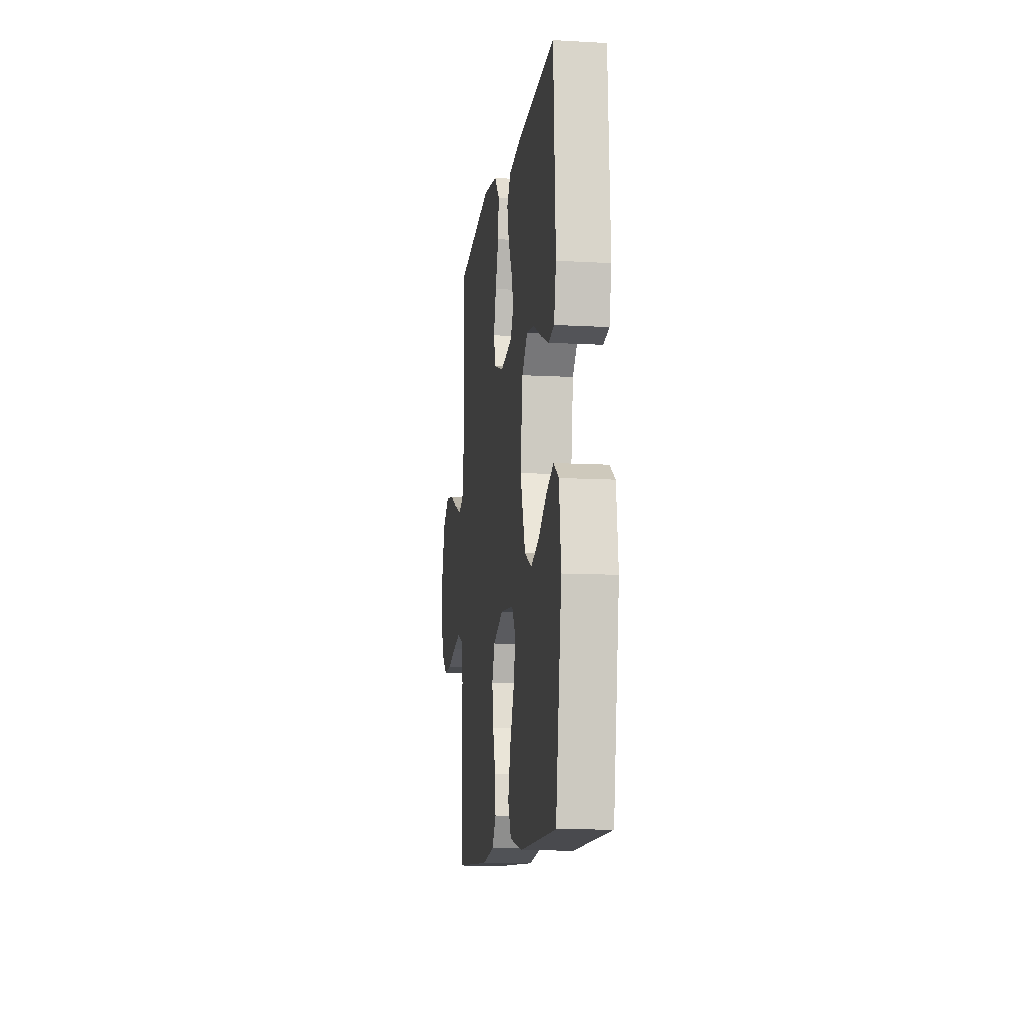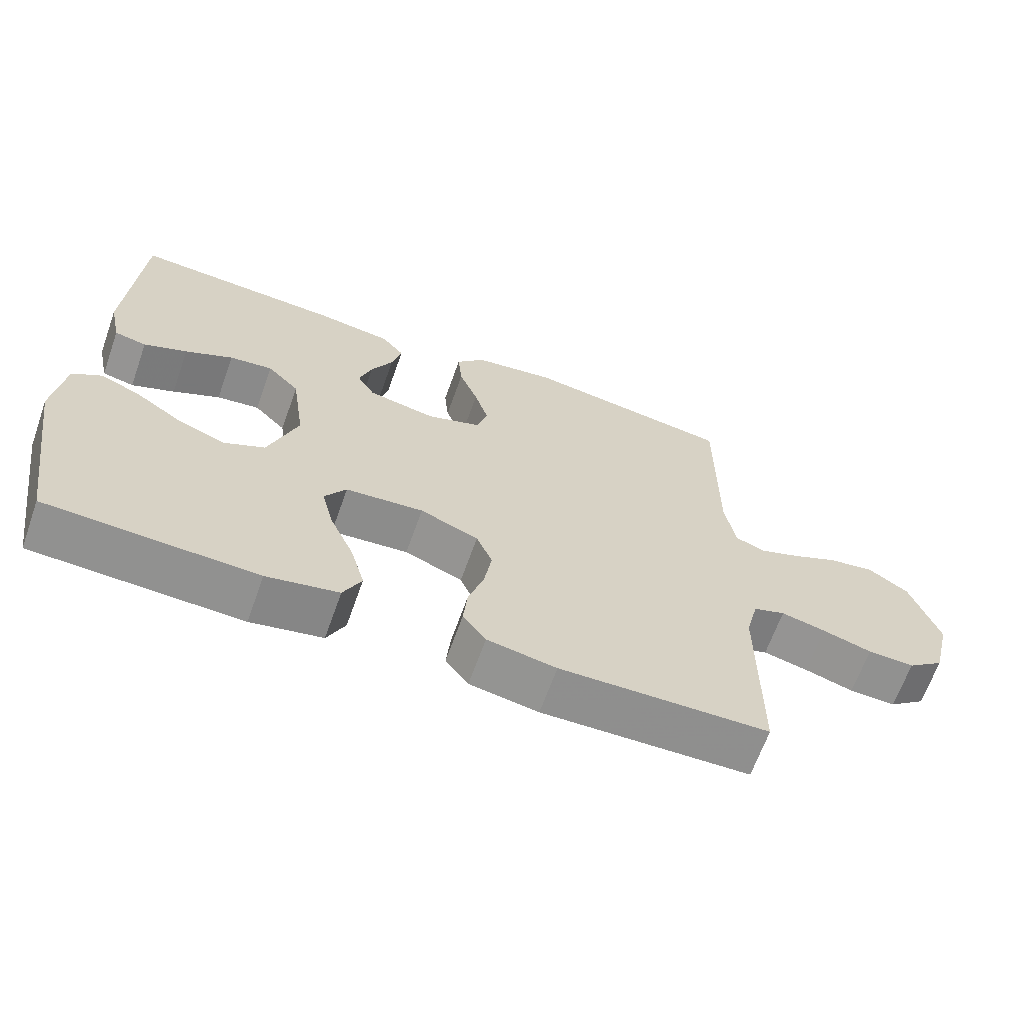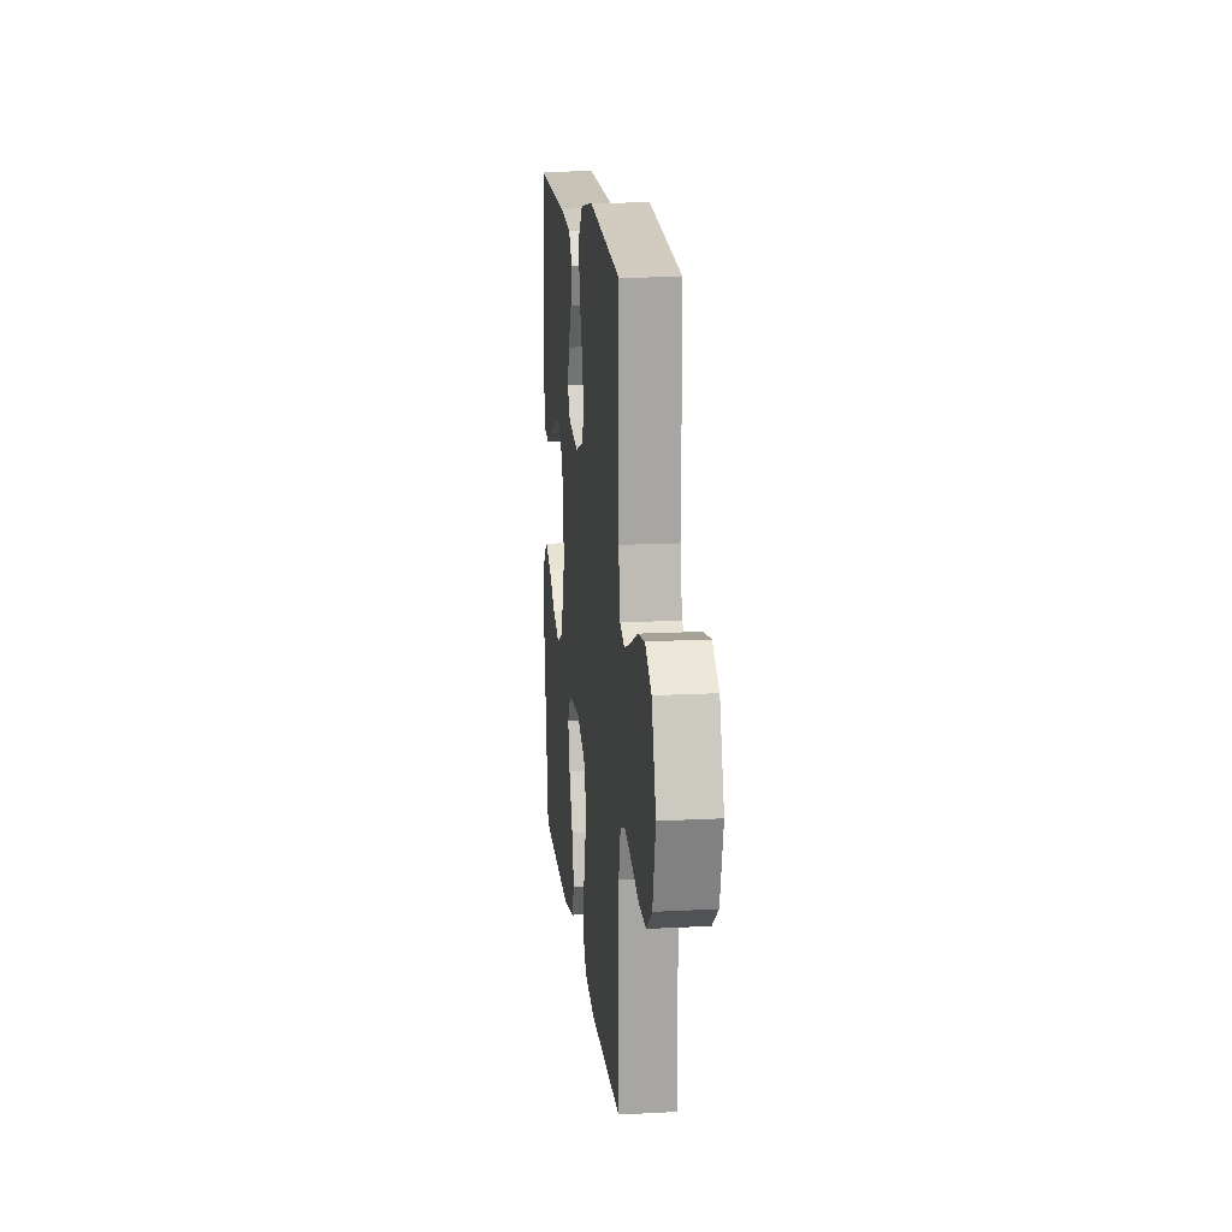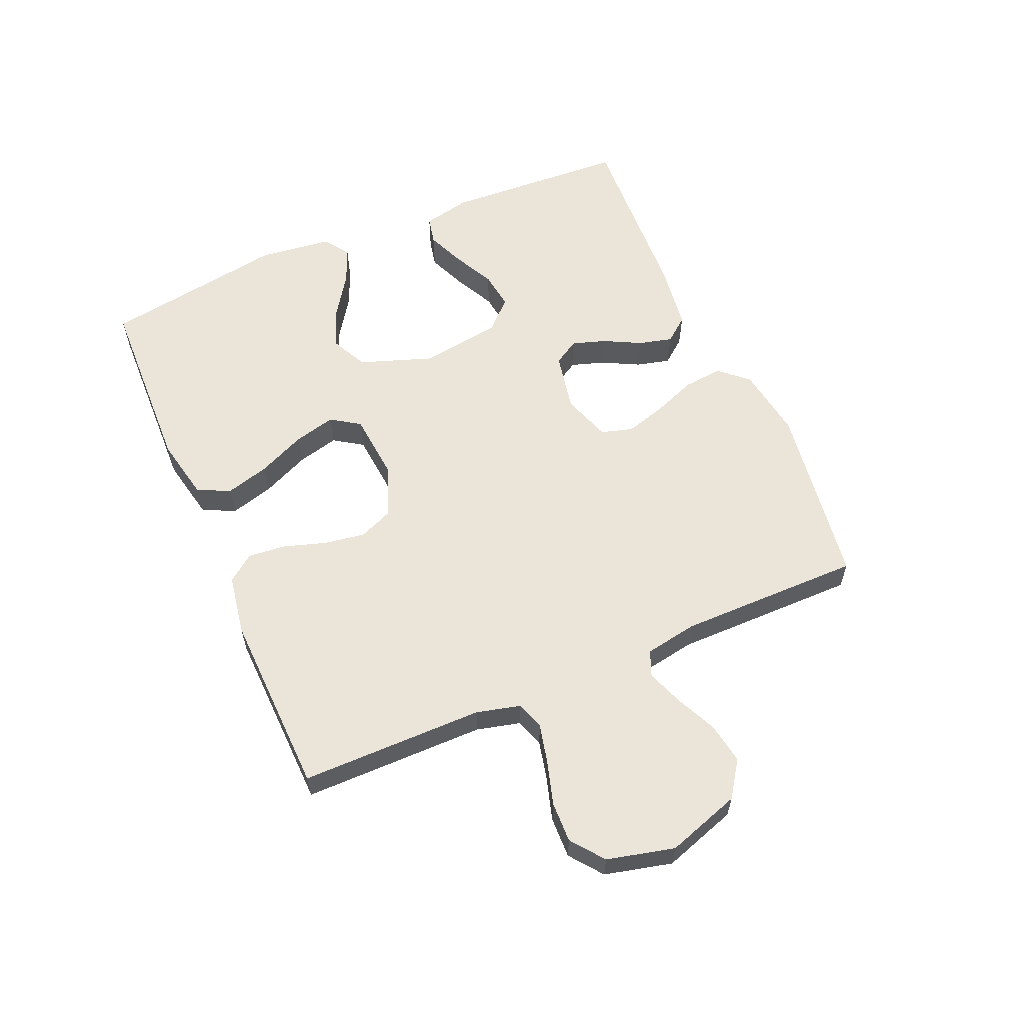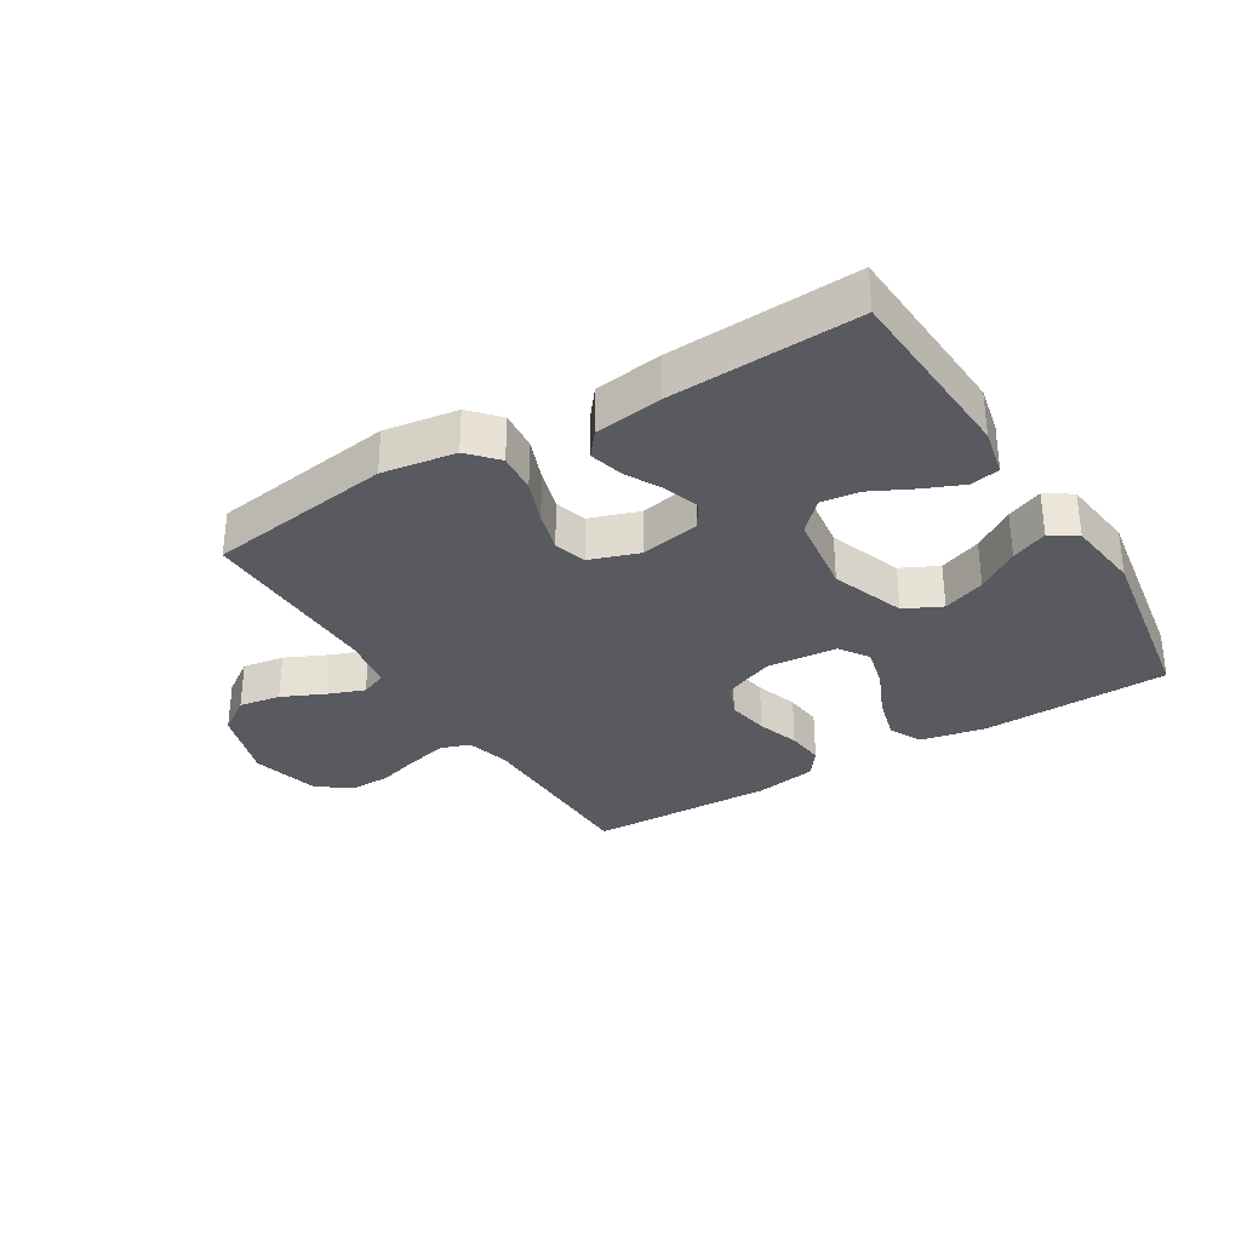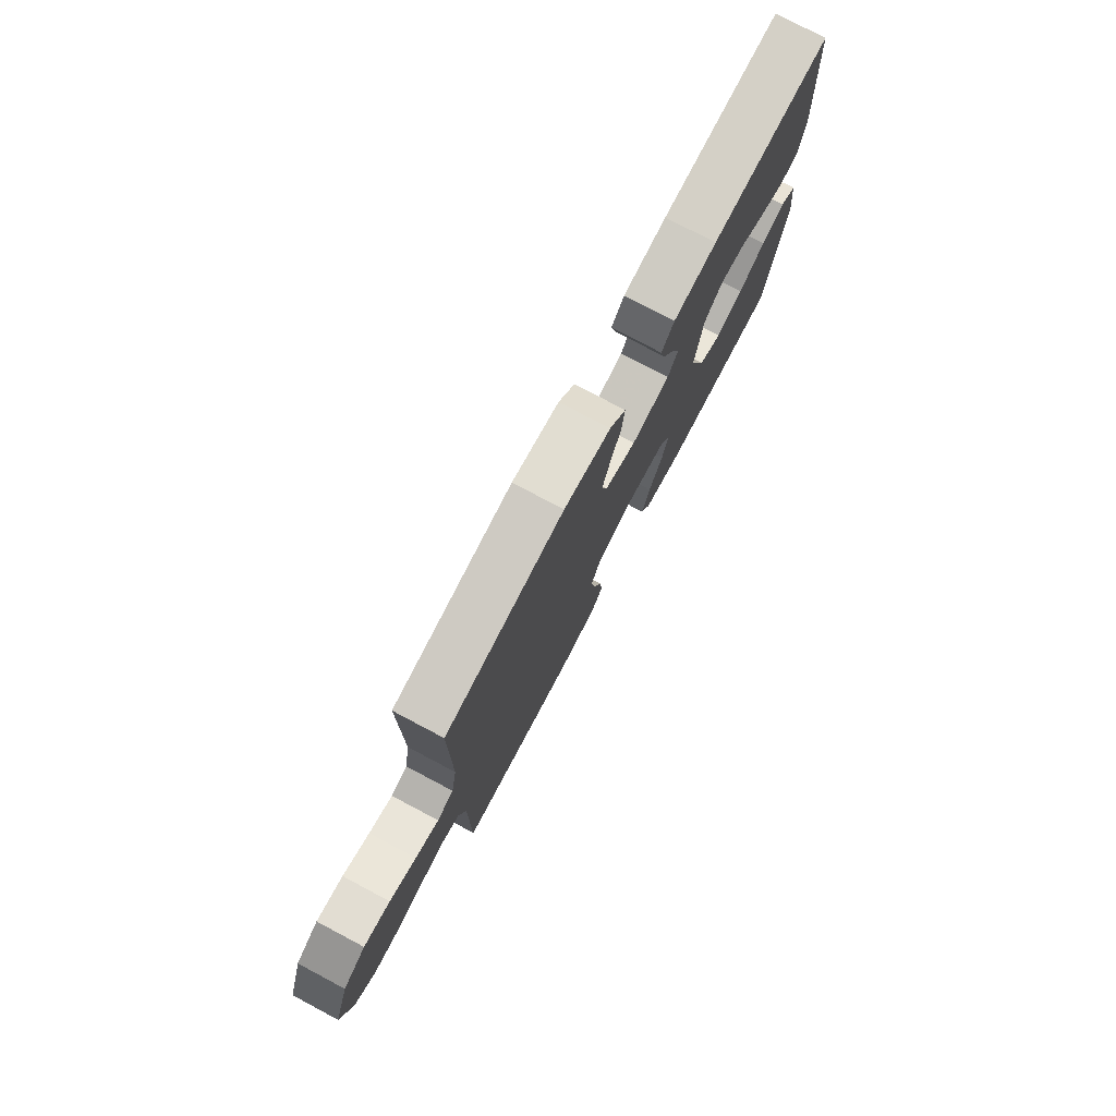
<metadata>
{"format":"obj","ext":"obj","renderer":"f3d","projection":"perspective","resolution":1024,"background":"white","views":[{"elev":-11.5,"azim":82.3,"up":"+Z"},{"elev":-65.5,"azim":160.4,"up":"+Z"},{"elev":16.0,"azim":-96.2,"up":"+Z"},{"elev":59.4,"azim":-113.4,"up":"+Y"},{"elev":-31.9,"azim":31.6,"up":"+Y"},{"elev":77.2,"azim":-62.1,"up":"+Z"}]}
</metadata>
<code>
v 0.5 0.07 0.5
v 0.517 0.07 0.2
v 0.5 0.07 0.122
v 0.454 0.07 0.112
v 0.392 0.07 0.138
v 0.324 0.07 0.172
v 0.262 0.07 0.18
v 0.216 0.07 0.133
v 0.197 0.07 0
v 0.239 0.07 -0.119
v 0.298 0.07 -0.148
v 0.366 0.07 -0.122
v 0.433 0.07 -0.077
v 0.491 0.07 -0.052
v 0.533 0.07 -0.08
v 0.548 0.07 -0.2
v 0.5 0.07 -0.5
v 0.2 0.07 -0.51
v 0.097 0.07 -0.489
v 0.071 0.07 -0.436
v 0.091 0.07 -0.364
v 0.126 0.07 -0.286
v 0.143 0.07 -0.218
v 0.112 0.07 -0.171
v 0 0.07 -0.161
v -0.084 0.07 -0.195
v -0.107 0.07 -0.25
v -0.096 0.07 -0.318
v -0.074 0.07 -0.387
v -0.068 0.07 -0.448
v -0.101 0.07 -0.492
v -0.2 0.07 -0.509
v -0.5 0.07 -0.5
v -0.501 0.07 -0.2
v -0.519 0.07 -0.129
v -0.565 0.07 -0.113
v -0.629 0.07 -0.128
v -0.7 0.07 -0.149
v -0.767 0.07 -0.151
v -0.82 0.07 -0.11
v -0.847 0.07 0
v -0.807 0.07 0.121
v -0.749 0.07 0.161
v -0.682 0.07 0.15
v -0.615 0.07 0.119
v -0.556 0.07 0.097
v -0.514 0.07 0.114
v -0.499 0.07 0.2
v -0.5 0.07 0.5
v -0.2 0.07 0.543
v -0.082 0.07 0.525
v -0.041 0.07 0.479
v -0.047 0.07 0.415
v -0.074 0.07 0.345
v -0.094 0.07 0.278
v -0.079 0.07 0.226
v 0 0.07 0.199
v 0.097 0.07 0.218
v 0.122 0.07 0.26
v 0.104 0.07 0.315
v 0.073 0.07 0.375
v 0.059 0.07 0.43
v 0.091 0.07 0.47
v 0.2 0.07 0.485
v 0.5 0 0.5
v 0.517 0 0.2
v 0.5 0 0.122
v 0.454 0 0.112
v 0.392 0 0.138
v 0.324 0 0.172
v 0.262 0 0.18
v 0.216 0 0.133
v 0.197 0 0
v 0.239 0 -0.119
v 0.298 0 -0.148
v 0.366 0 -0.122
v 0.433 0 -0.077
v 0.491 0 -0.052
v 0.533 0 -0.08
v 0.548 0 -0.2
v 0.5 0 -0.5
v 0.2 0 -0.51
v 0.097 0 -0.489
v 0.071 0 -0.436
v 0.091 0 -0.364
v 0.126 0 -0.286
v 0.143 0 -0.218
v 0.112 0 -0.171
v 0 0 -0.161
v -0.084 0 -0.195
v -0.107 0 -0.25
v -0.096 0 -0.318
v -0.074 0 -0.387
v -0.068 0 -0.448
v -0.101 0 -0.492
v -0.2 0 -0.509
v -0.5 0 -0.5
v -0.501 0 -0.2
v -0.519 0 -0.129
v -0.565 0 -0.113
v -0.629 0 -0.128
v -0.7 0 -0.149
v -0.767 0 -0.151
v -0.82 0 -0.11
v -0.847 0 0
v -0.807 0 0.121
v -0.749 0 0.161
v -0.682 0 0.15
v -0.615 0 0.119
v -0.556 0 0.097
v -0.514 0 0.114
v -0.499 0 0.2
v -0.5 0 0.5
v -0.2 0 0.543
v -0.082 0 0.525
v -0.041 0 0.479
v -0.047 0 0.415
v -0.074 0 0.345
v -0.094 0 0.278
v -0.079 0 0.226
v 0 0 0.199
v 0.097 0 0.218
v 0.122 0 0.26
v 0.104 0 0.315
v 0.073 0 0.375
v 0.059 0 0.43
v 0.091 0 0.47
v 0.2 0 0.485
f 4 5 6
f 3 4 6
f 2 3 6
f 1 2 6
f 64 1 6
f 63 64 6
f 62 63 6
f 61 62 6
f 60 61 6
f 59 60 6 7
f 58 59 7 8
f 57 58 8 9
f 56 57 9 10
f 52 53 54
f 51 52 54
f 50 51 54
f 49 50 54
f 48 49 54
f 47 48 54 55
f 46 47 55 56
f 43 44 45
f 42 43 45
f 41 42 45
f 40 41 45
f 39 40 45
f 38 39 45
f 37 38 45
f 36 37 45 46
f 46 56 10
f 36 46 10
f 35 36 10
f 32 33 34
f 31 32 34
f 30 31 34
f 29 30 34
f 28 29 34
f 27 28 34 35
f 20 21 22
f 19 20 22
f 18 19 22
f 17 18 22
f 16 17 22
f 15 16 22
f 14 15 22
f 13 14 22
f 12 13 22
f 11 12 22 23
f 10 11 23 24
f 26 27 35
f 25 26 35
f 25 35 10
f 10 24 25
f 70 69 68
f 70 68 67
f 70 67 66
f 70 66 65
f 70 65 128
f 70 128 127
f 70 127 126
f 70 126 125
f 70 125 124
f 71 70 124 123
f 72 71 123 122
f 73 72 122 121
f 74 73 121 120
f 118 117 116
f 118 116 115
f 118 115 114
f 118 114 113
f 118 113 112
f 119 118 112 111
f 120 119 111 110
f 109 108 107
f 109 107 106
f 109 106 105
f 109 105 104
f 109 104 103
f 109 103 102
f 109 102 101
f 110 109 101 100
f 74 120 110
f 74 110 100
f 74 100 99
f 98 97 96
f 98 96 95
f 98 95 94
f 98 94 93
f 98 93 92
f 99 98 92 91
f 86 85 84
f 86 84 83
f 86 83 82
f 86 82 81
f 86 81 80
f 86 80 79
f 86 79 78
f 86 78 77
f 86 77 76
f 87 86 76 75
f 88 87 75 74
f 99 91 90
f 99 90 89
f 74 99 89
f 89 88 74
f 1 65 66 2
f 2 66 67 3
f 3 67 68 4
f 4 68 69 5
f 5 69 70 6
f 6 70 71 7
f 7 71 72 8
f 8 72 73 9
f 9 73 74 10
f 10 74 75 11
f 11 75 76 12
f 12 76 77 13
f 13 77 78 14
f 14 78 79 15
f 15 79 80 16
f 16 80 81 17
f 17 81 82 18
f 18 82 83 19
f 19 83 84 20
f 20 84 85 21
f 21 85 86 22
f 22 86 87 23
f 23 87 88 24
f 24 88 89 25
f 25 89 90 26
f 26 90 91 27
f 27 91 92 28
f 28 92 93 29
f 29 93 94 30
f 30 94 95 31
f 31 95 96 32
f 32 96 97 33
f 33 97 98 34
f 34 98 99 35
f 35 99 100 36
f 36 100 101 37
f 37 101 102 38
f 38 102 103 39
f 39 103 104 40
f 40 104 105 41
f 41 105 106 42
f 42 106 107 43
f 43 107 108 44
f 44 108 109 45
f 45 109 110 46
f 46 110 111 47
f 47 111 112 48
f 48 112 113 49
f 49 113 114 50
f 50 114 115 51
f 51 115 116 52
f 52 116 117 53
f 53 117 118 54
f 54 118 119 55
f 55 119 120 56
f 56 120 121 57
f 57 121 122 58
f 58 122 123 59
f 59 123 124 60
f 60 124 125 61
f 61 125 126 62
f 62 126 127 63
f 63 127 128 64
f 64 128 65 1

</code>
